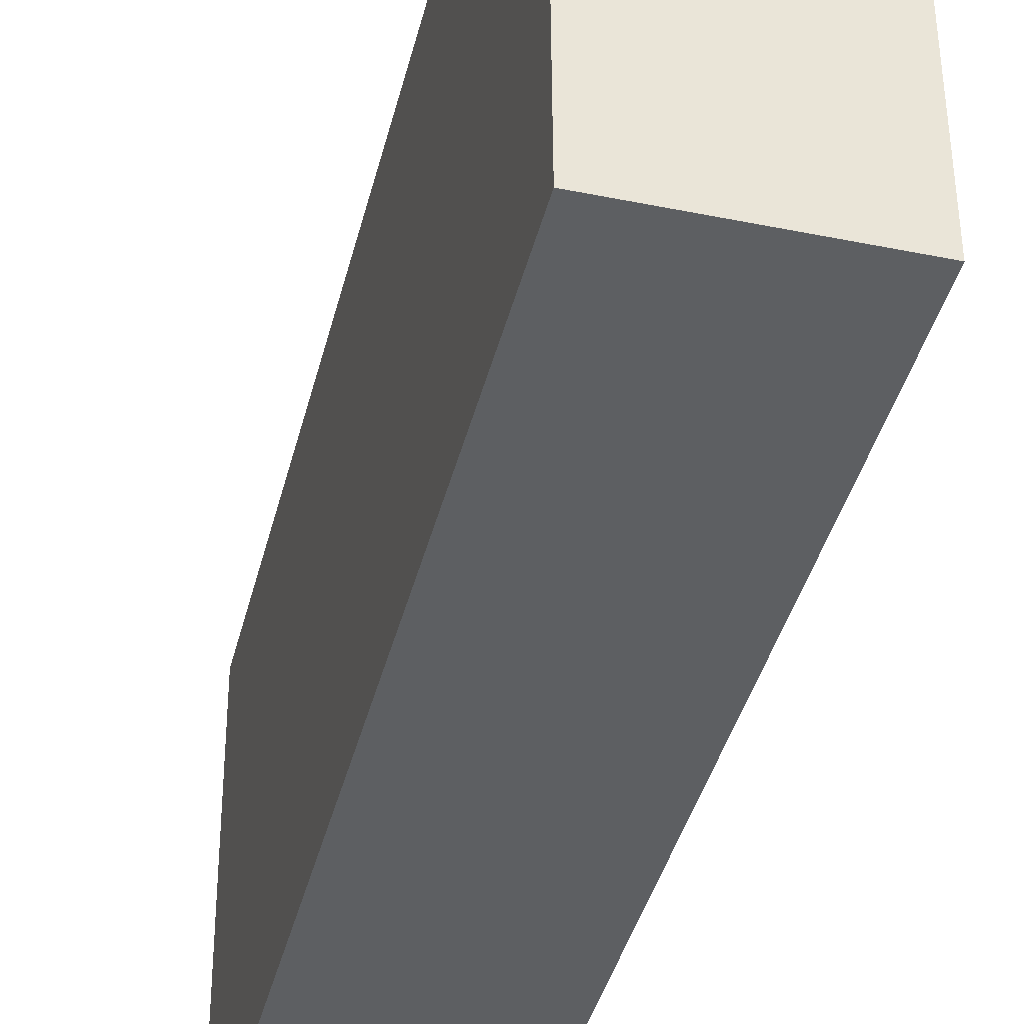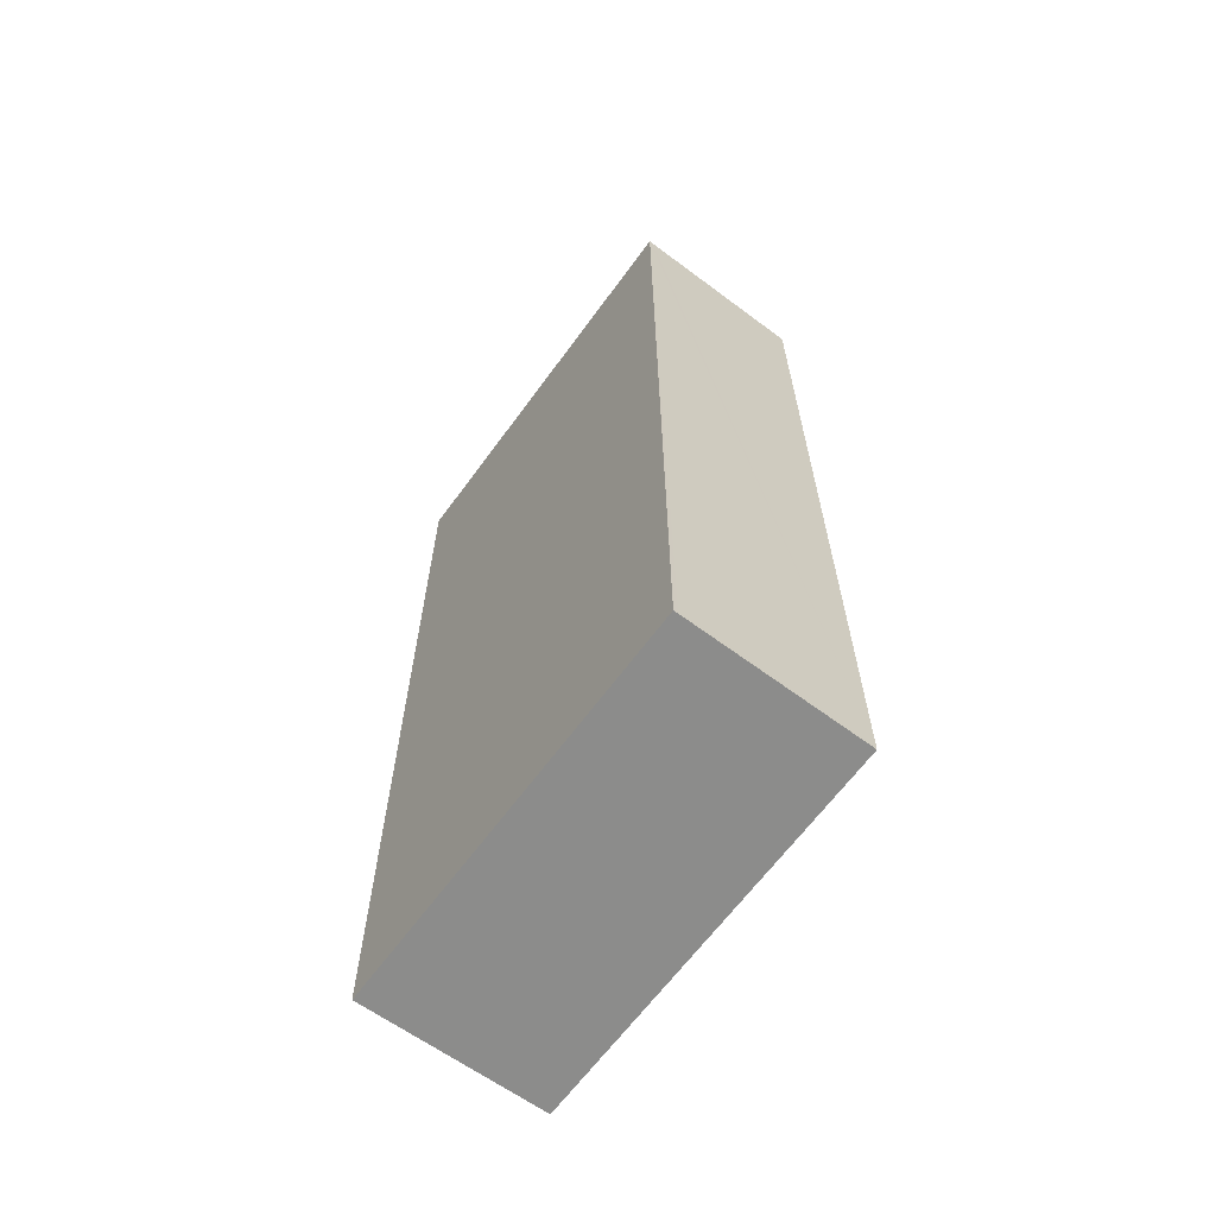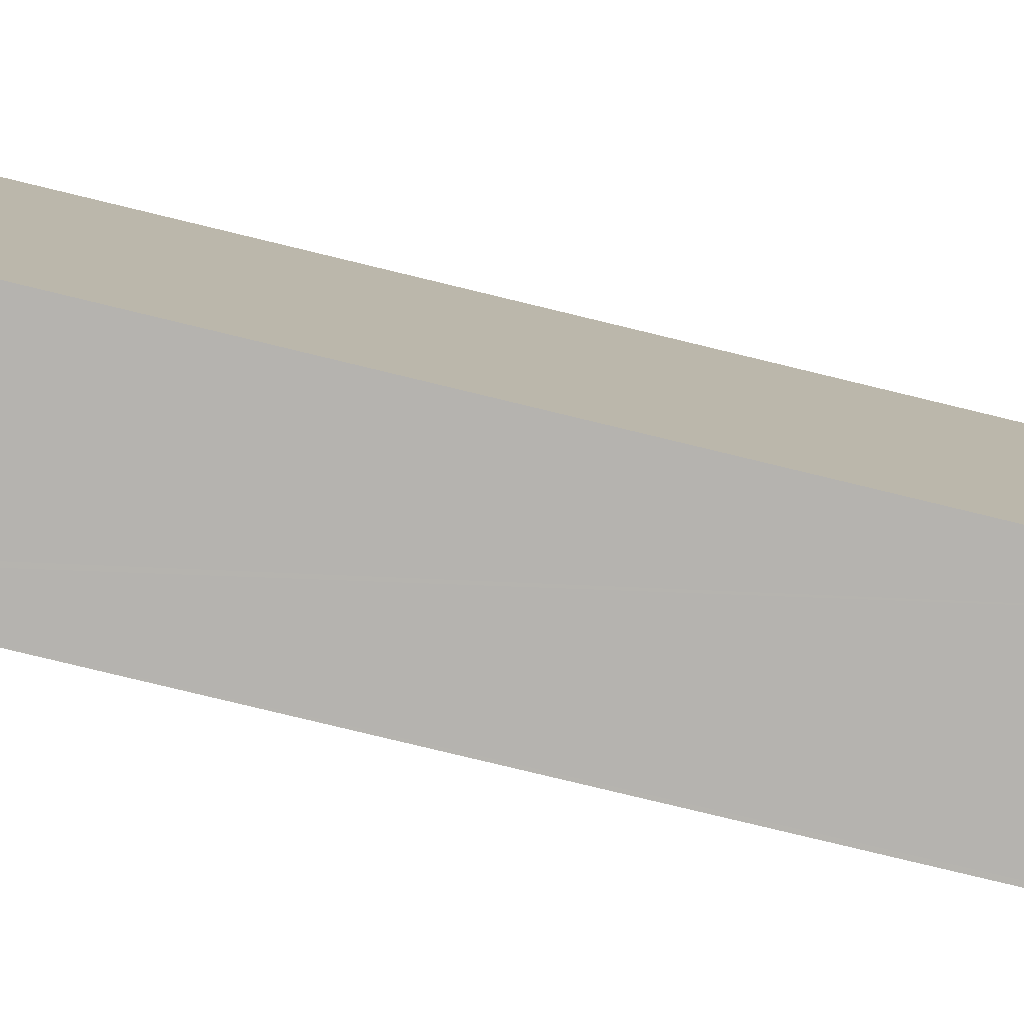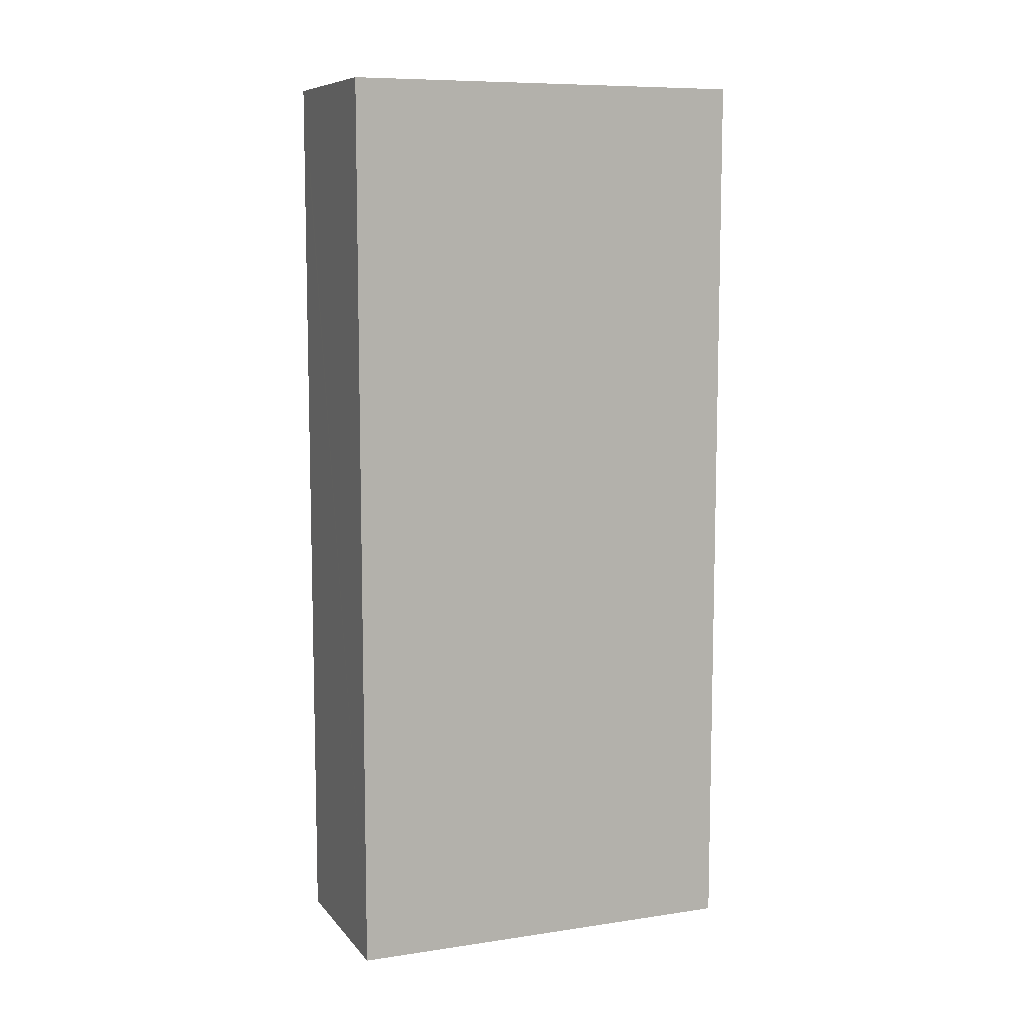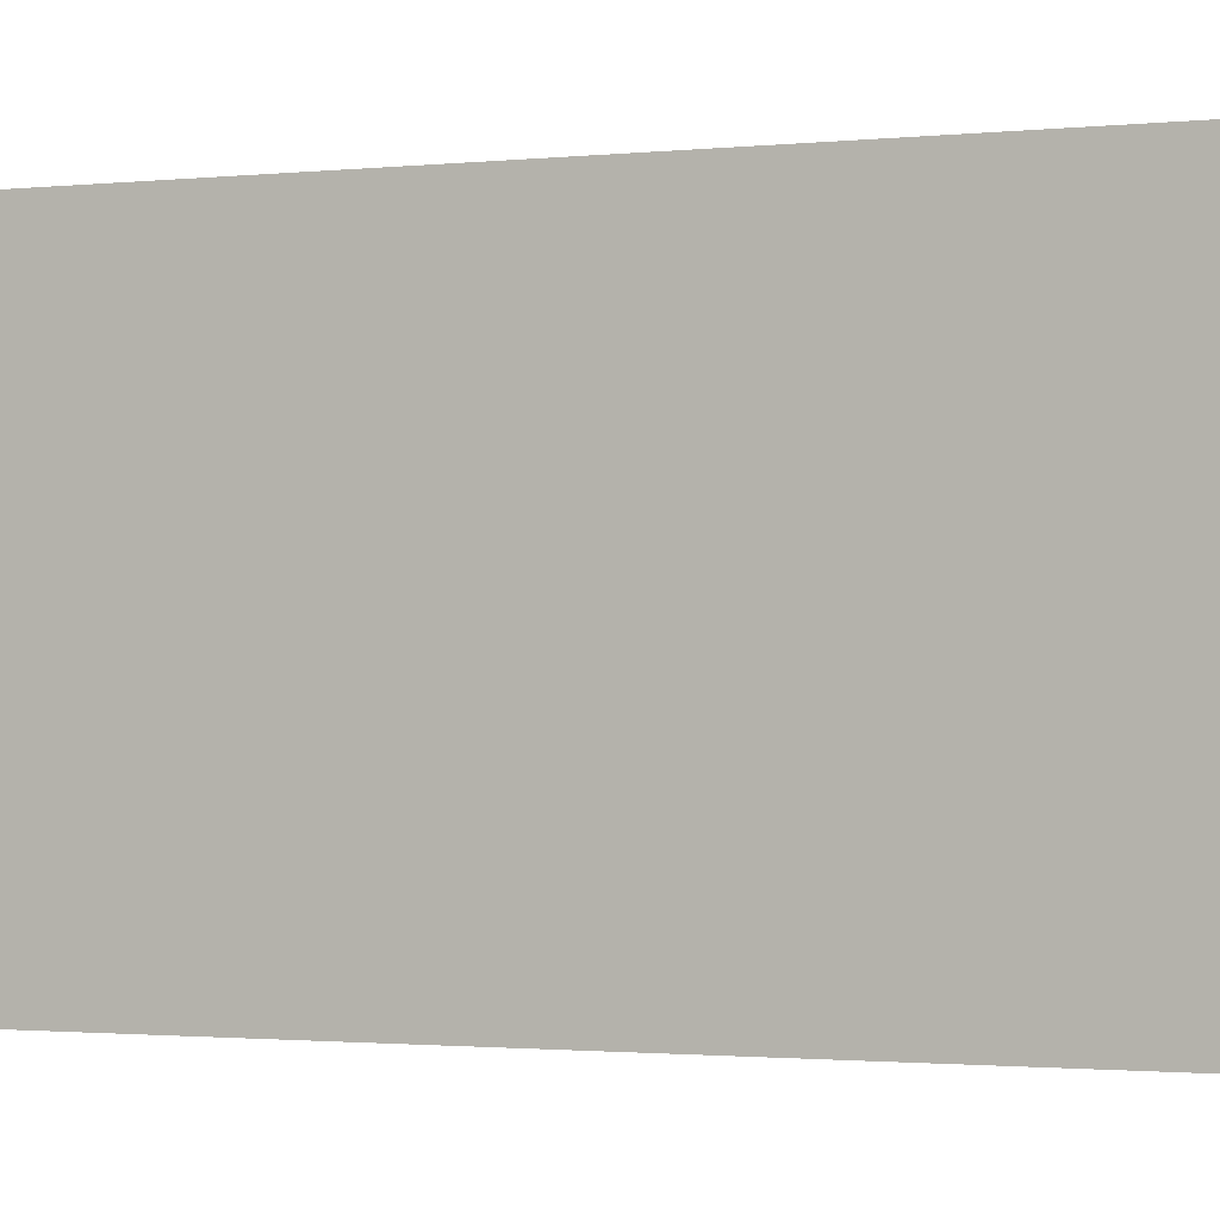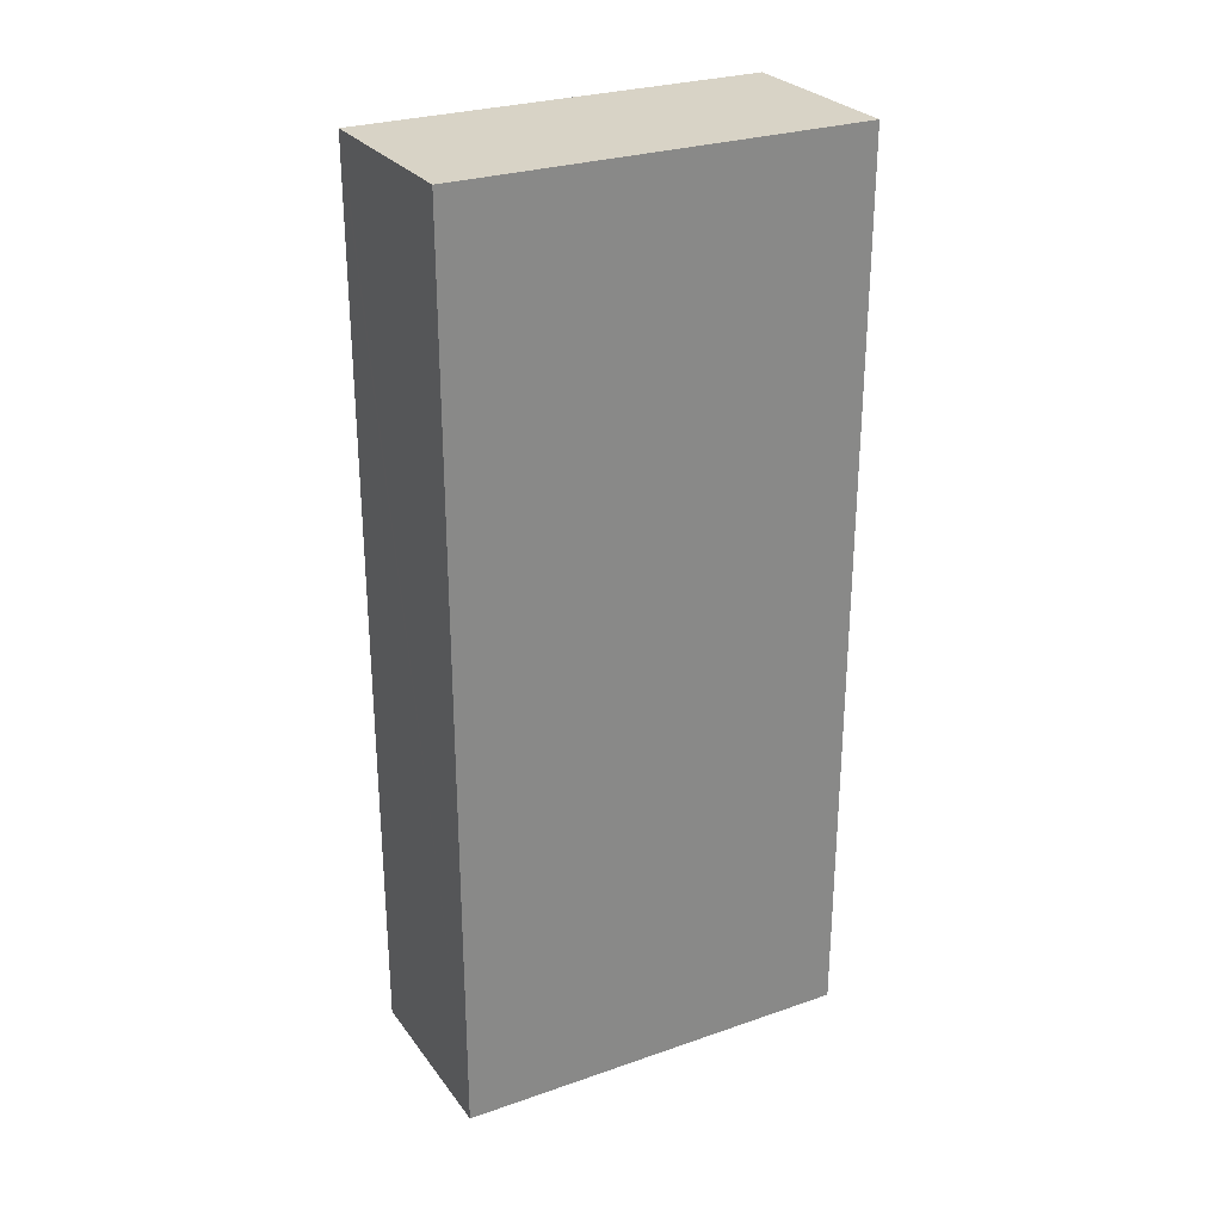
<metadata>
{"format":"obj","ext":"obj","renderer":"f3d","projection":"perspective","resolution":1024,"background":"white","views":[{"elev":-39.3,"azim":-13.5,"up":"+Z"},{"elev":-64.1,"azim":143.8,"up":"+Y"},{"elev":-79.5,"azim":-103.6,"up":"+Z"},{"elev":8.9,"azim":-111.7,"up":"+Y"},{"elev":-1.3,"azim":-66.6,"up":"+Z"},{"elev":27.8,"azim":-118.1,"up":"+Y"}]}
</metadata>
<code>
v  2.33 11.39 -5.095
v  2.27 11.39 -0.002
v  2.315 11.39 -0.002
v  0 11.39 6.973e-16
v  2.274 11.39 -5.094
v  0.027 11.39 -5.063
v  0.027 3.1e-16 -5.063
v  0 0 0
v  2.315 1.225e-19 -0.002
v  2.27 1.225e-19 -0.002
v  2.33 3.12e-16 -5.095
v  2.274 3.119e-16 -5.094
g defaultobject
f 1 2 3
f 2 1 4
f 4 1 5
f 4 5 6
f 7 4 6
f 4 7 8
f 8 2 4
f 2 8 3
f 3 8 9
f 9 8 10
f 9 1 3
f 1 9 11
f 5 7 6
f 7 5 1
f 7 1 12
f 12 1 11
f 7 10 8
f 10 7 12
f 10 12 9
f 9 12 11

</code>
